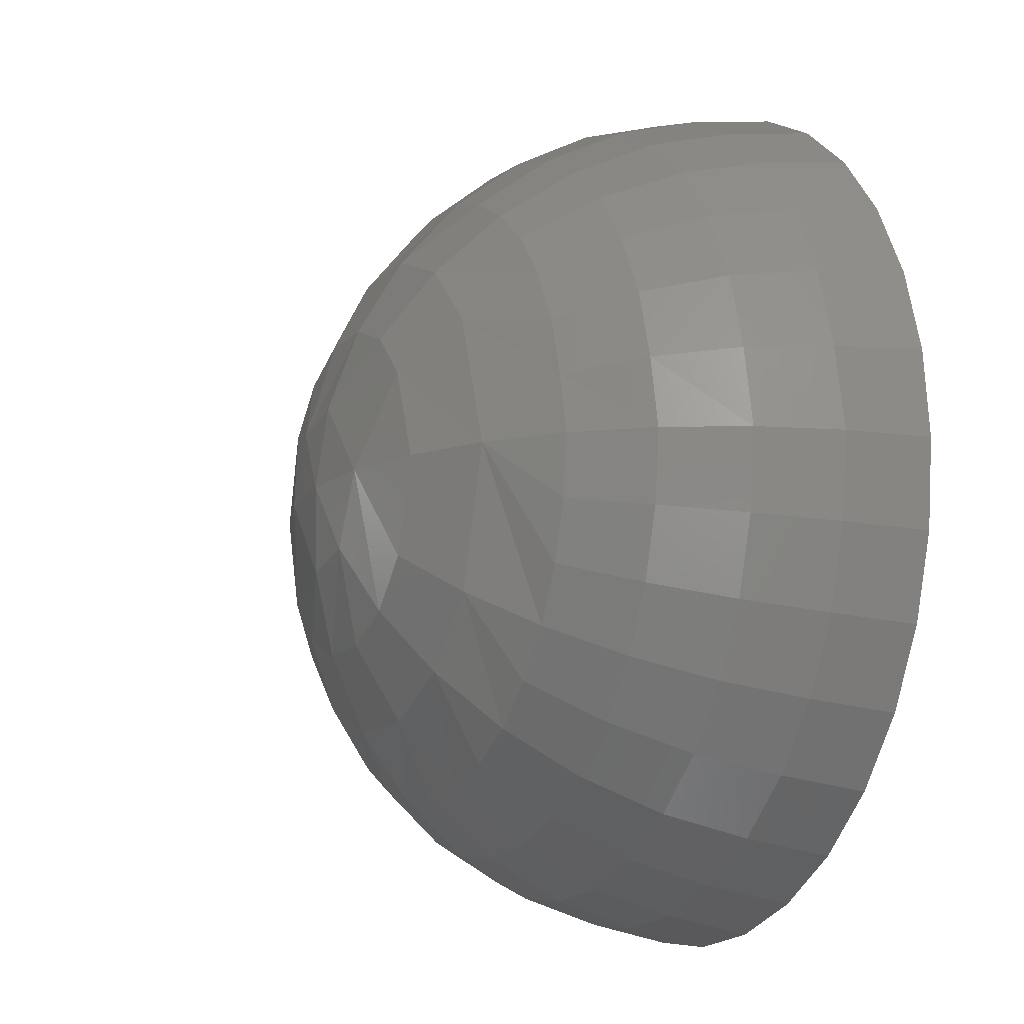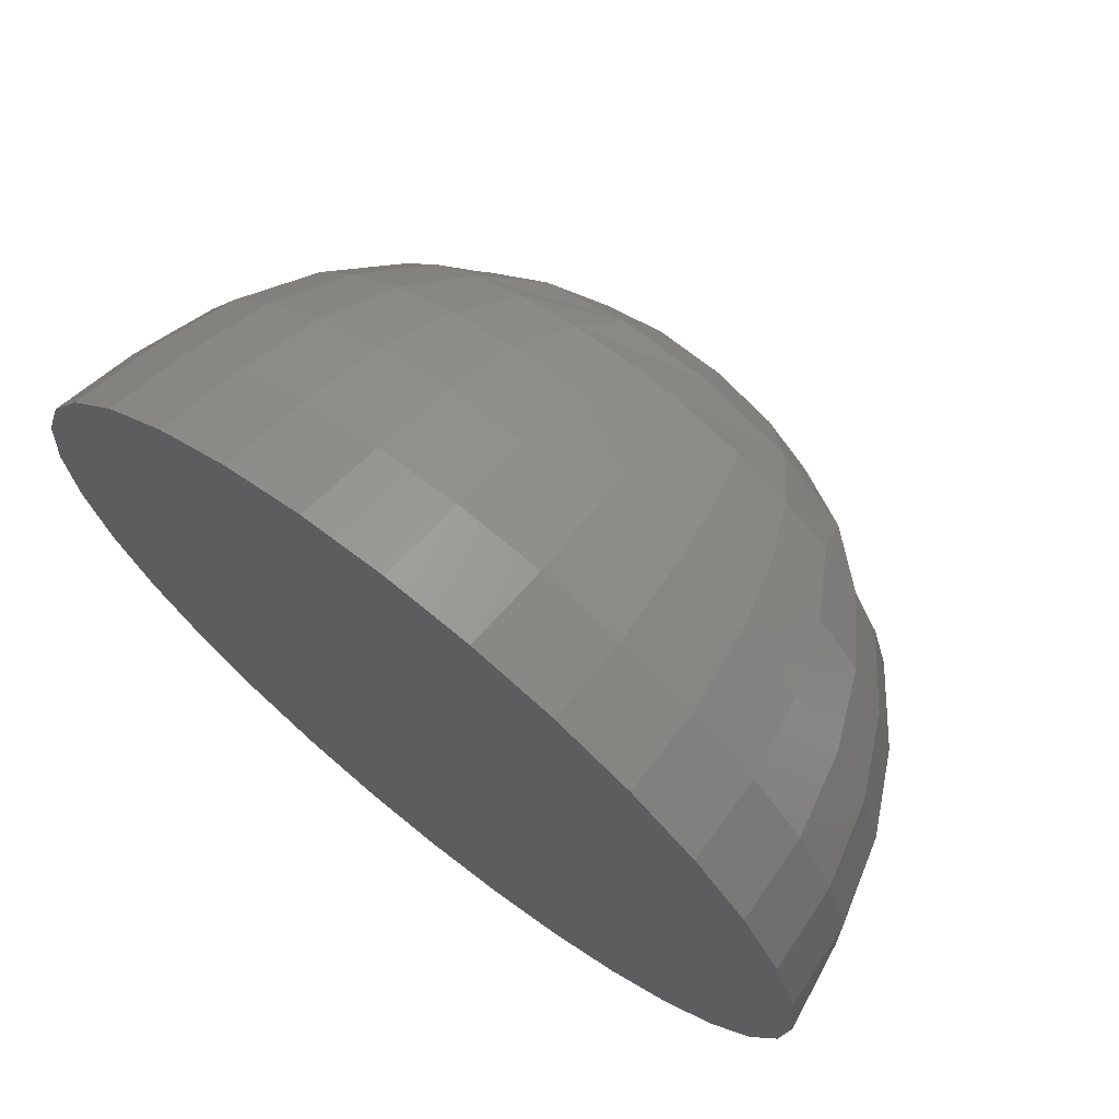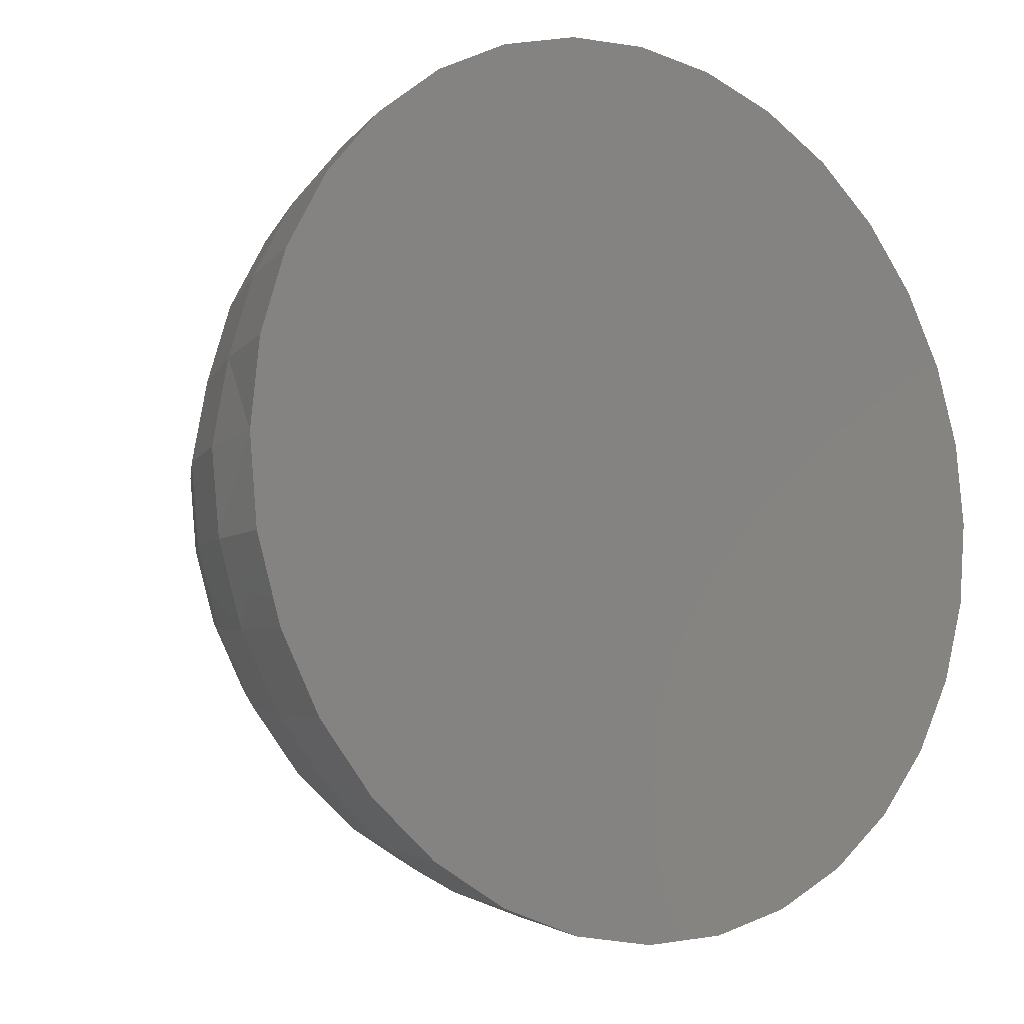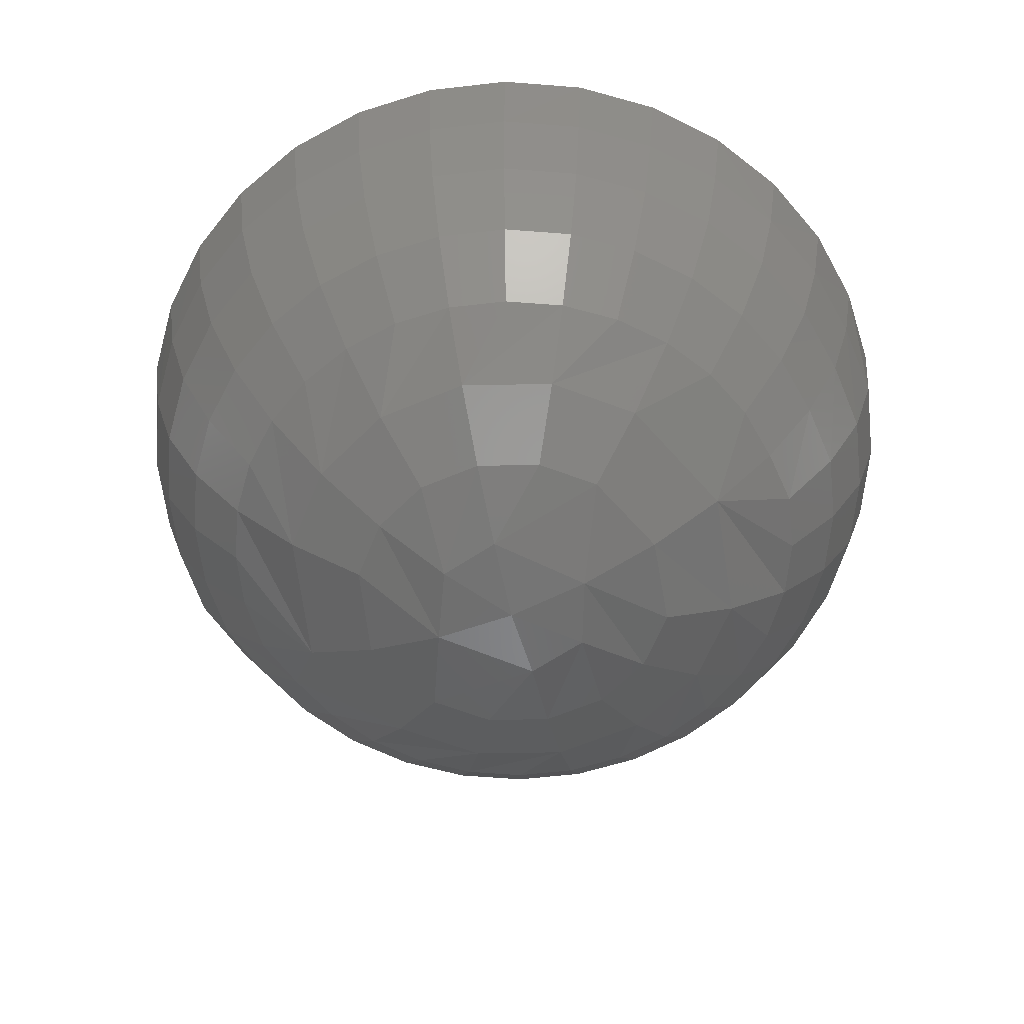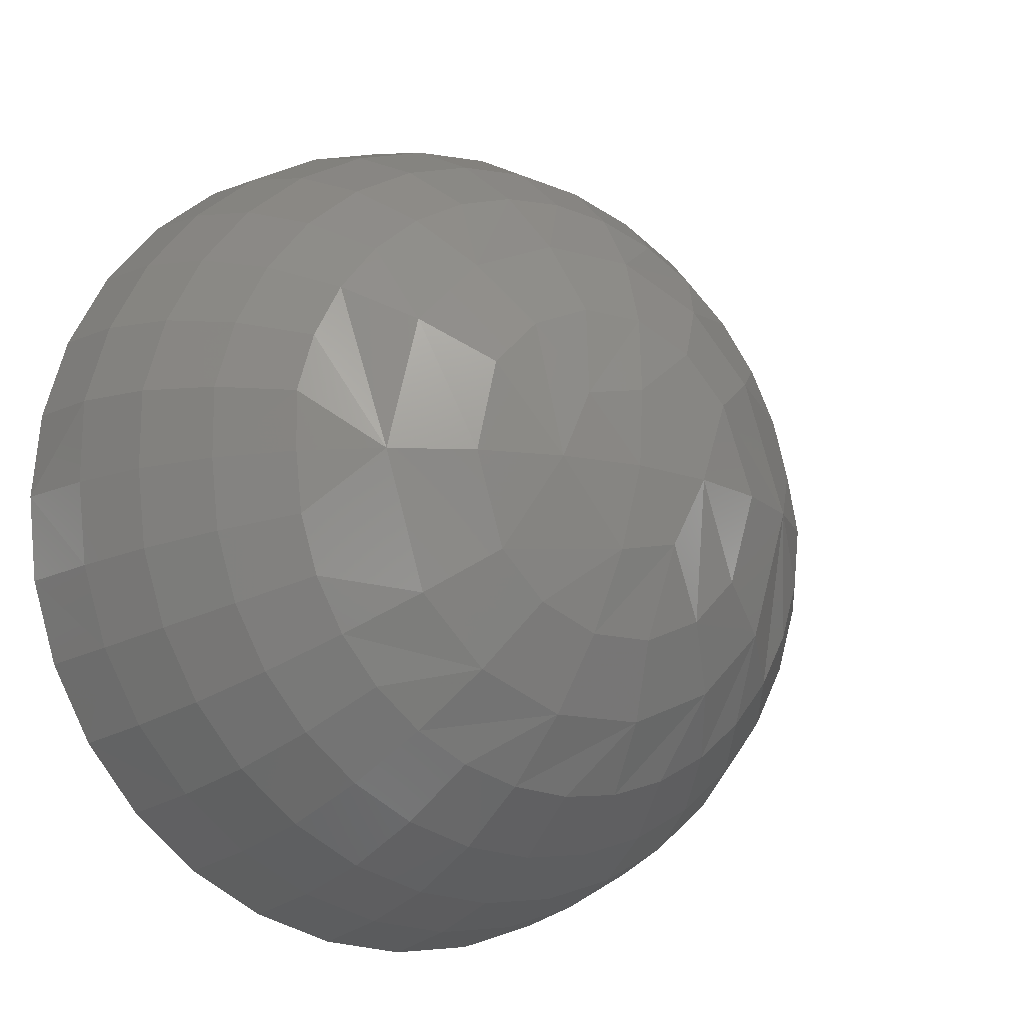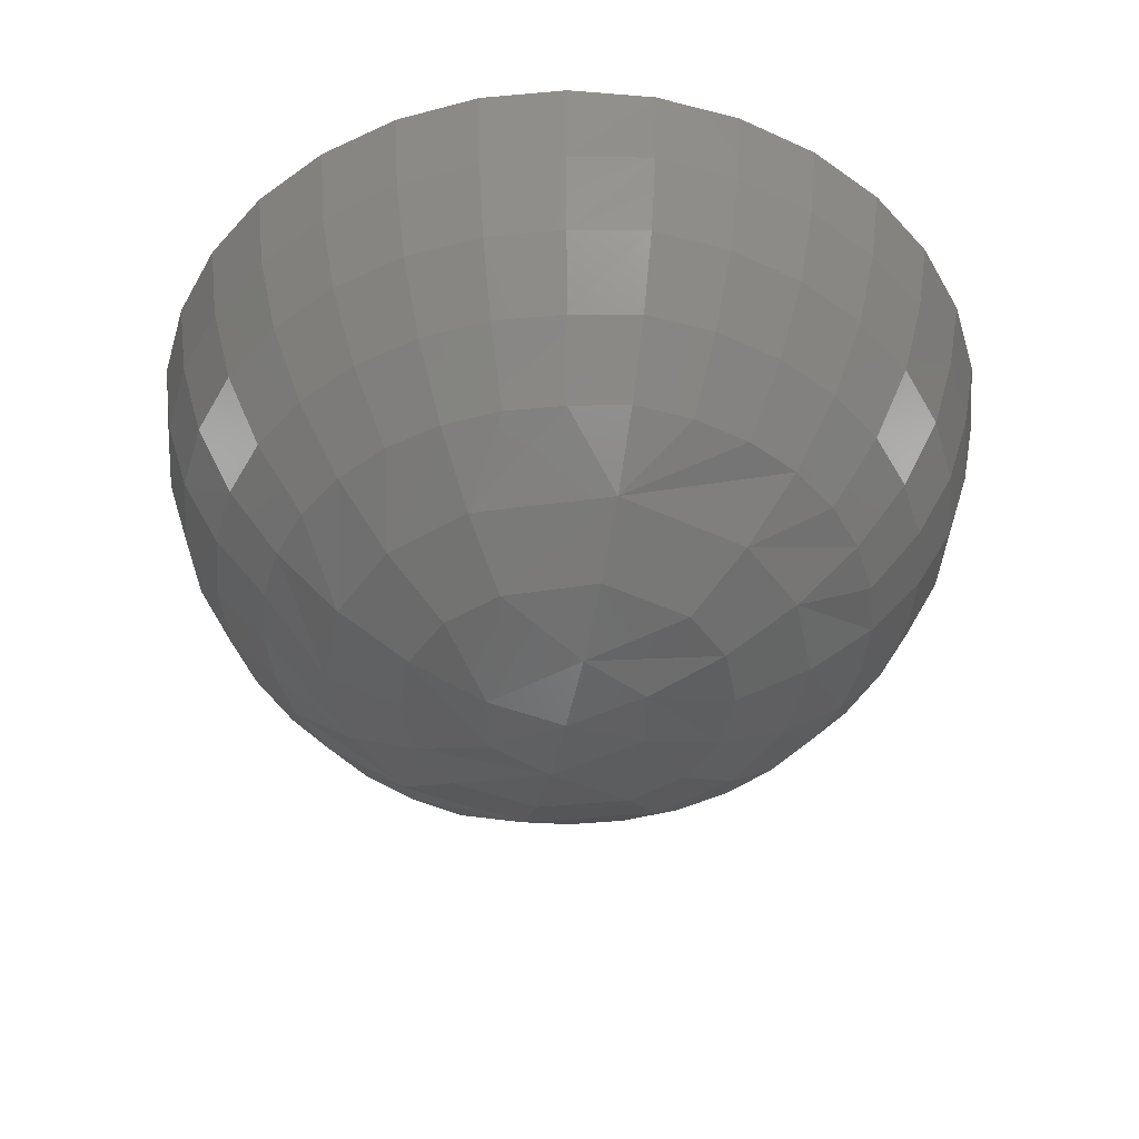
<metadata>
{"format":"stl","ext":"stl","renderer":"f3d","projection":"perspective","resolution":1024,"background":"white","views":[{"elev":-12.9,"azim":-115.0,"up":"+Y"},{"elev":70.4,"azim":38.6,"up":"+Y"},{"elev":-9.3,"azim":-36.3,"up":"+Y"},{"elev":-60.8,"azim":23.5,"up":"+Z"},{"elev":-13.3,"azim":145.9,"up":"+Y"},{"elev":-45.0,"azim":-101.0,"up":"+Z"}]}
</metadata>
<code>
# stl→obj: 195 verts, 386 faces
v 0.6953 0.2557 0.007812
v 0.6949 0.2542 0.007812
v 0.7099 0.2557 0.007812
v 0.7104 0.2542 0.007812
v 0.7105 0.2526 0.007812
v 0.6949 0.2511 0.007812
v 0.7104 0.2511 0.007812
v 0.6953 0.2496 0.007812
v 0.7099 0.2496 0.007812
v 0.6961 0.2482 0.007812
v 0.7092 0.2482 0.007812
v 0.697 0.247 0.007812
v 0.6982 0.2461 0.007812
v 0.7082 0.247 0.007812
v 0.6996 0.2453 0.007812
v 0.7011 0.2449 0.007812
v 0.7026 0.2447 0.007812
v 0.707 0.2461 0.007812
v 0.7042 0.2449 0.007812
v 0.7057 0.2453 0.007812
v 0.6947 0.2526 0.007812
v 0.7092 0.257 0.007812
v 0.7082 0.2582 0.007812
v 0.707 0.2592 0.007812
v 0.7057 0.2599 0.007812
v 0.7042 0.2604 0.007812
v 0.7026 0.2605 0.007812
v 0.7011 0.2604 0.007812
v 0.6996 0.2599 0.007812
v 0.6982 0.2592 0.007812
v 0.697 0.2582 0.007812
v 0.6961 0.257 0.007812
v 0.6952 0.2541 0.006288
v 0.6949 0.2526 0.006288
v 0.6973 0.2537 0.002288
v 0.6983 0.2527 0.001317
v 0.6971 0.2527 0.002288
v 0.6961 0.2526 0.003472
v 0.6963 0.2539 0.003472
v 0.6954 0.2526 0.004823
v 0.6956 0.254 0.004823
v 0.7002 0.2543 0.0005947
v 0.7011 0.2527 0.0001501
v 0.6996 0.2527 0.0005947
v 0.6991 0.255 0.001317
v 0.6976 0.2547 0.002288
v 0.6967 0.2551 0.003472
v 0.696 0.2554 0.004823
v 0.6956 0.2556 0.006288
v 0.7024 0.2541 0.0001501
v 0.7011 0.2551 0.0005947
v 0.7003 0.2562 0.001317
v 0.6981 0.2557 0.002288
v 0.6988 0.2565 0.002288
v 0.6973 0.2562 0.003472
v 0.6981 0.2572 0.003472
v 0.6967 0.2566 0.004823
v 0.6976 0.2577 0.004823
v 0.6963 0.2569 0.006288
v 0.6973 0.258 0.006288
v 0.6996 0.2572 0.002288
v 0.6991 0.258 0.003472
v 0.6987 0.2586 0.004823
v 0.6985 0.259 0.006288
v 0.7021 0.2556 0.0005947
v 0.7019 0.2569 0.001317
v 0.7006 0.2577 0.002288
v 0.7002 0.2586 0.003472
v 0.7 0.2593 0.004823
v 0.6998 0.2597 0.006288
v 0.7036 0.2539 0.0001501
v 0.7033 0.2556 0.0005947
v 0.7036 0.2569 0.001317
v 0.7016 0.258 0.002288
v 0.7027 0.2582 0.002288
v 0.7014 0.259 0.003472
v 0.7027 0.2591 0.003472
v 0.7013 0.2597 0.004823
v 0.7027 0.2598 0.004823
v 0.7012 0.2601 0.006288
v 0.7027 0.2603 0.006288
v 0.7038 0.258 0.002288
v 0.704 0.259 0.003472
v 0.7041 0.2597 0.004823
v 0.7042 0.2601 0.006288
v 0.7044 0.2551 0.0005947
v 0.7051 0.2562 0.001317
v 0.7048 0.2577 0.002288
v 0.7052 0.2586 0.003472
v 0.7055 0.2593 0.004823
v 0.7056 0.2597 0.006288
v 0.7041 0.2527 0.0001501
v 0.7052 0.2543 0.0005947
v 0.7063 0.255 0.001317
v 0.7058 0.2572 0.002288
v 0.7066 0.2565 0.002288
v 0.7063 0.258 0.003472
v 0.7073 0.2572 0.003472
v 0.7067 0.2586 0.004823
v 0.7078 0.2577 0.004823
v 0.707 0.259 0.006288
v 0.7081 0.258 0.006288
v 0.7073 0.2557 0.002288
v 0.7081 0.2562 0.003472
v 0.7087 0.2566 0.004823
v 0.7091 0.2569 0.006288
v 0.7056 0.2527 0.0005947
v 0.7069 0.2527 0.001317
v 0.7078 0.2547 0.002288
v 0.7087 0.2551 0.003472
v 0.7094 0.2554 0.004823
v 0.7098 0.2556 0.006288
v 0.7026 0.2527 3.209e-17
v 0.7102 0.2541 0.006288
v 0.7103 0.2526 0.006288
v 0.7098 0.254 0.004823
v 0.7098 0.2526 0.004823
v 0.7091 0.2539 0.003472
v 0.7091 0.2526 0.003472
v 0.7081 0.2537 0.002288
v 0.7081 0.2527 0.002288
v 0.7101 0.2511 0.006288
v 0.708 0.2516 0.002288
v 0.709 0.2514 0.003472
v 0.7097 0.2512 0.004823
v 0.7051 0.251 0.0005947
v 0.7062 0.2503 0.001317
v 0.7077 0.2506 0.002288
v 0.7086 0.2502 0.003472
v 0.7092 0.2499 0.004823
v 0.7096 0.2497 0.006288
v 0.7029 0.2512 0.0001501
v 0.7042 0.2502 0.0005947
v 0.705 0.2491 0.001317
v 0.7072 0.2496 0.002288
v 0.7065 0.2488 0.002288
v 0.708 0.2491 0.003472
v 0.7072 0.2481 0.003472
v 0.7086 0.2487 0.004823
v 0.7077 0.2476 0.004823
v 0.7089 0.2484 0.006288
v 0.708 0.2473 0.006288
v 0.7056 0.2481 0.002288
v 0.7062 0.2473 0.003472
v 0.7066 0.2467 0.004823
v 0.7068 0.2463 0.006288
v 0.7032 0.2498 0.0005947
v 0.7034 0.2484 0.001317
v 0.7047 0.2476 0.002288
v 0.7051 0.2467 0.003472
v 0.7053 0.246 0.004823
v 0.7055 0.2456 0.006288
v 0.7017 0.2514 0.0001501
v 0.702 0.2498 0.0005947
v 0.7017 0.2484 0.001317
v 0.7037 0.2473 0.002288
v 0.7026 0.2472 0.002288
v 0.7039 0.2463 0.003472
v 0.7026 0.2462 0.003472
v 0.704 0.2456 0.004823
v 0.7026 0.2455 0.004823
v 0.7041 0.2452 0.006288
v 0.7026 0.245 0.006288
v 0.7015 0.2473 0.002288
v 0.7013 0.2463 0.003472
v 0.7012 0.2456 0.004823
v 0.7011 0.2452 0.006288
v 0.7009 0.2502 0.0005947
v 0.7002 0.2491 0.001317
v 0.7005 0.2476 0.002288
v 0.7001 0.2467 0.003472
v 0.6998 0.246 0.004823
v 0.6997 0.2456 0.006288
v 0.7001 0.251 0.0005947
v 0.699 0.2503 0.001317
v 0.6995 0.2481 0.002288
v 0.6987 0.2488 0.002288
v 0.699 0.2473 0.003472
v 0.698 0.2481 0.003472
v 0.6986 0.2467 0.004823
v 0.6975 0.2476 0.004823
v 0.6984 0.2463 0.006288
v 0.6972 0.2473 0.006288
v 0.698 0.2496 0.002288
v 0.6972 0.2491 0.003472
v 0.6966 0.2487 0.004823
v 0.6962 0.2484 0.006288
v 0.6975 0.2506 0.002288
v 0.6966 0.2502 0.003472
v 0.6959 0.2499 0.004823
v 0.6955 0.2497 0.006288
v 0.6951 0.2511 0.006288
v 0.6955 0.2512 0.004823
v 0.6962 0.2514 0.003472
v 0.6972 0.2516 0.002288
f 1 2 3
f 3 2 4
f 5 6 7
f 6 8 7
f 7 8 9
f 8 10 9
f 9 10 11
f 10 12 11
f 11 12 13
f 11 13 14
f 14 13 15
f 14 15 16
f 16 17 14
f 18 14 17
f 18 17 19
f 18 19 20
f 21 6 5
f 21 5 4
f 21 4 2
f 22 23 24
f 22 24 25
f 22 25 26
f 22 26 27
f 22 27 28
f 22 28 29
f 22 29 30
f 22 30 31
f 22 31 32
f 22 32 1
f 22 1 3
f 21 33 34
f 21 2 33
f 35 36 37
f 37 38 35
f 35 38 39
f 38 40 39
f 39 40 41
f 40 34 41
f 41 34 33
f 42 43 44
f 44 36 42
f 42 36 45
f 36 35 45
f 45 35 46
f 35 39 46
f 46 39 47
f 39 41 47
f 47 41 48
f 41 33 48
f 48 33 49
f 33 2 49
f 49 2 1
f 43 42 50
f 50 42 51
f 42 45 51
f 51 45 52
f 45 53 52
f 52 53 54
f 53 55 54
f 54 55 56
f 55 57 56
f 56 57 58
f 57 59 58
f 58 59 60
f 59 32 60
f 60 32 31
f 61 52 54
f 54 56 61
f 61 56 62
f 56 58 62
f 62 58 63
f 58 60 63
f 63 60 64
f 60 31 64
f 64 31 30
f 65 50 51
f 51 52 65
f 65 52 66
f 52 61 66
f 66 61 67
f 61 62 67
f 67 62 68
f 62 63 68
f 68 63 69
f 63 64 69
f 69 64 70
f 64 30 70
f 70 30 29
f 50 65 71
f 71 65 72
f 65 66 72
f 72 66 73
f 66 74 73
f 73 74 75
f 74 76 75
f 75 76 77
f 76 78 77
f 77 78 79
f 78 80 79
f 79 80 81
f 80 28 81
f 81 28 27
f 82 73 75
f 75 77 82
f 82 77 83
f 77 79 83
f 83 79 84
f 79 81 84
f 84 81 85
f 81 27 85
f 85 27 26
f 86 71 72
f 72 73 86
f 86 73 87
f 73 82 87
f 87 82 88
f 82 83 88
f 88 83 89
f 83 84 89
f 89 84 90
f 84 85 90
f 90 85 91
f 85 26 91
f 91 26 25
f 71 86 92
f 92 86 93
f 86 87 93
f 93 87 94
f 87 95 94
f 94 95 96
f 95 97 96
f 96 97 98
f 97 99 98
f 98 99 100
f 99 101 100
f 100 101 102
f 101 24 102
f 102 24 23
f 103 94 96
f 96 98 103
f 103 98 104
f 98 100 104
f 104 100 105
f 100 102 105
f 105 102 106
f 102 23 106
f 106 23 22
f 107 92 93
f 93 94 107
f 107 94 108
f 94 103 108
f 108 103 109
f 103 104 109
f 109 104 110
f 104 105 110
f 110 105 111
f 105 106 111
f 111 106 112
f 106 22 112
f 112 22 3
f 113 43 50
f 113 50 71
f 113 71 92
f 4 5 114
f 114 5 115
f 114 115 116
f 116 115 117
f 116 117 118
f 118 117 119
f 118 119 120
f 120 119 121
f 120 121 108
f 1 32 49
f 49 32 59
f 49 59 48
f 48 59 57
f 48 57 47
f 47 57 55
f 47 55 46
f 46 55 53
f 46 53 45
f 29 28 70
f 70 28 80
f 70 80 69
f 69 80 78
f 69 78 68
f 68 78 76
f 68 76 67
f 67 76 74
f 67 74 66
f 25 24 91
f 91 24 101
f 91 101 90
f 90 101 99
f 90 99 89
f 89 99 97
f 89 97 88
f 88 97 95
f 88 95 87
f 3 4 112
f 112 4 114
f 112 114 111
f 111 114 116
f 111 116 110
f 110 116 118
f 110 118 109
f 109 118 120
f 109 120 108
f 5 122 115
f 5 7 122
f 123 108 121
f 121 119 123
f 123 119 124
f 119 117 124
f 124 117 125
f 117 115 125
f 125 115 122
f 126 92 107
f 107 108 126
f 126 108 127
f 108 123 127
f 127 123 128
f 123 124 128
f 128 124 129
f 124 125 129
f 129 125 130
f 125 122 130
f 130 122 131
f 122 7 131
f 131 7 9
f 92 126 132
f 132 126 133
f 126 127 133
f 133 127 134
f 127 135 134
f 134 135 136
f 135 137 136
f 136 137 138
f 137 139 138
f 138 139 140
f 139 141 140
f 140 141 142
f 141 11 142
f 142 11 14
f 143 134 136
f 136 138 143
f 143 138 144
f 138 140 144
f 144 140 145
f 140 142 145
f 145 142 146
f 142 14 146
f 146 14 18
f 147 132 133
f 133 134 147
f 147 134 148
f 134 143 148
f 148 143 149
f 143 144 149
f 149 144 150
f 144 145 150
f 150 145 151
f 145 146 151
f 151 146 152
f 146 18 152
f 152 18 20
f 132 147 153
f 153 147 154
f 147 148 154
f 154 148 155
f 148 156 155
f 155 156 157
f 156 158 157
f 157 158 159
f 158 160 159
f 159 160 161
f 160 162 161
f 161 162 163
f 162 19 163
f 163 19 17
f 164 155 157
f 157 159 164
f 164 159 165
f 159 161 165
f 165 161 166
f 161 163 166
f 166 163 167
f 163 17 167
f 167 17 16
f 168 153 154
f 154 155 168
f 168 155 169
f 155 164 169
f 169 164 170
f 164 165 170
f 170 165 171
f 165 166 171
f 171 166 172
f 166 167 172
f 172 167 173
f 167 16 173
f 173 16 15
f 153 168 43
f 43 168 174
f 168 169 174
f 174 169 175
f 169 176 175
f 175 176 177
f 176 178 177
f 177 178 179
f 178 180 179
f 179 180 181
f 180 182 181
f 181 182 183
f 182 13 183
f 183 13 12
f 184 175 177
f 177 179 184
f 184 179 185
f 179 181 185
f 185 181 186
f 181 183 186
f 186 183 187
f 183 12 187
f 187 12 10
f 44 43 174
f 174 175 44
f 44 175 36
f 175 184 36
f 36 184 188
f 184 185 188
f 188 185 189
f 185 186 189
f 189 186 190
f 186 187 190
f 190 187 191
f 187 10 191
f 191 10 8
f 113 92 132
f 113 132 153
f 113 153 43
f 6 21 192
f 192 21 34
f 192 34 193
f 193 34 40
f 193 40 194
f 194 40 38
f 194 38 195
f 195 38 37
f 195 37 36
f 9 11 131
f 131 11 141
f 131 141 130
f 130 141 139
f 130 139 129
f 129 139 137
f 129 137 128
f 128 137 135
f 128 135 127
f 20 19 152
f 152 19 162
f 152 162 151
f 151 162 160
f 151 160 150
f 150 160 158
f 150 158 149
f 149 158 156
f 149 156 148
f 15 13 173
f 173 13 182
f 173 182 172
f 172 182 180
f 172 180 171
f 171 180 178
f 171 178 170
f 170 178 176
f 170 176 169
f 8 6 191
f 191 6 192
f 191 192 190
f 190 192 193
f 190 193 189
f 189 193 194
f 189 194 188
f 188 194 195
f 188 195 36

</code>
